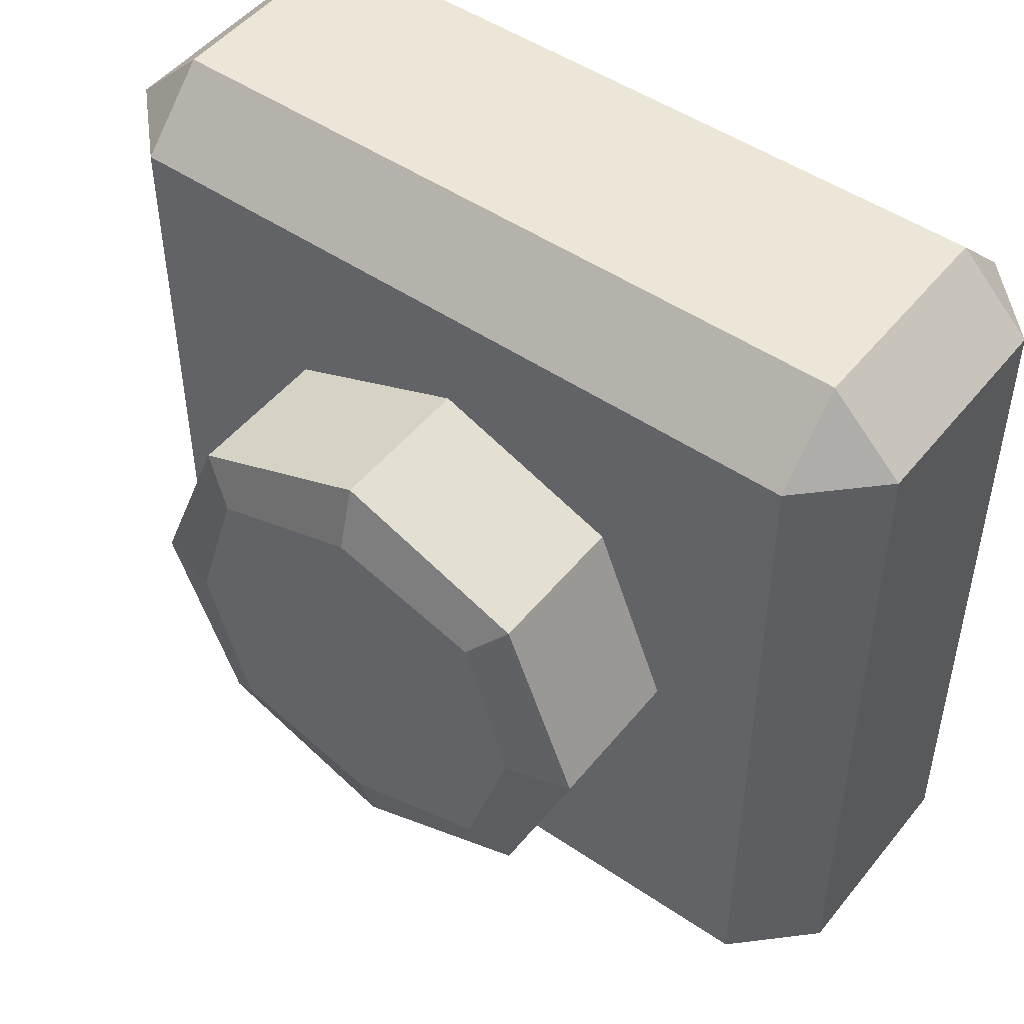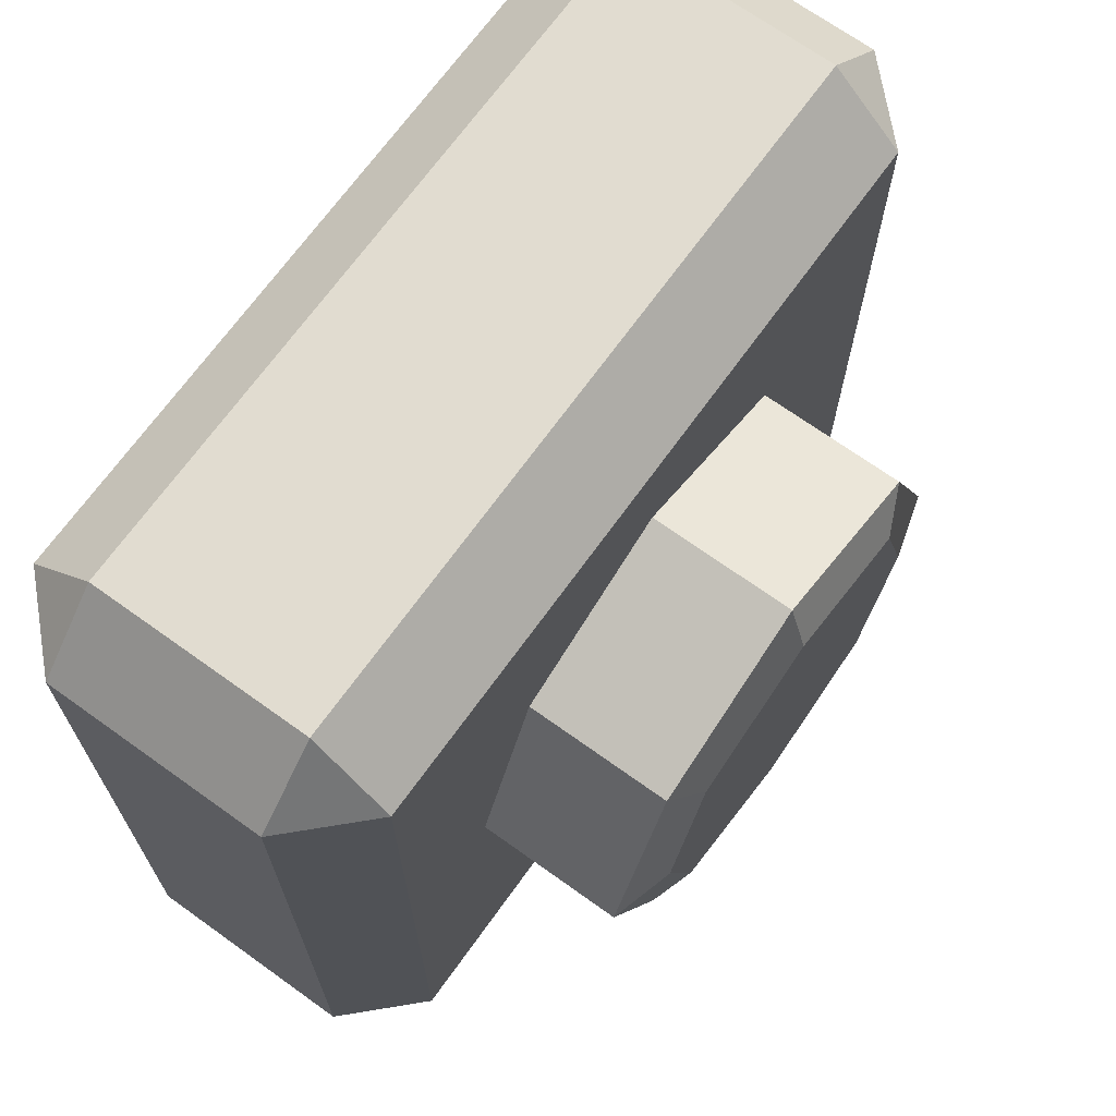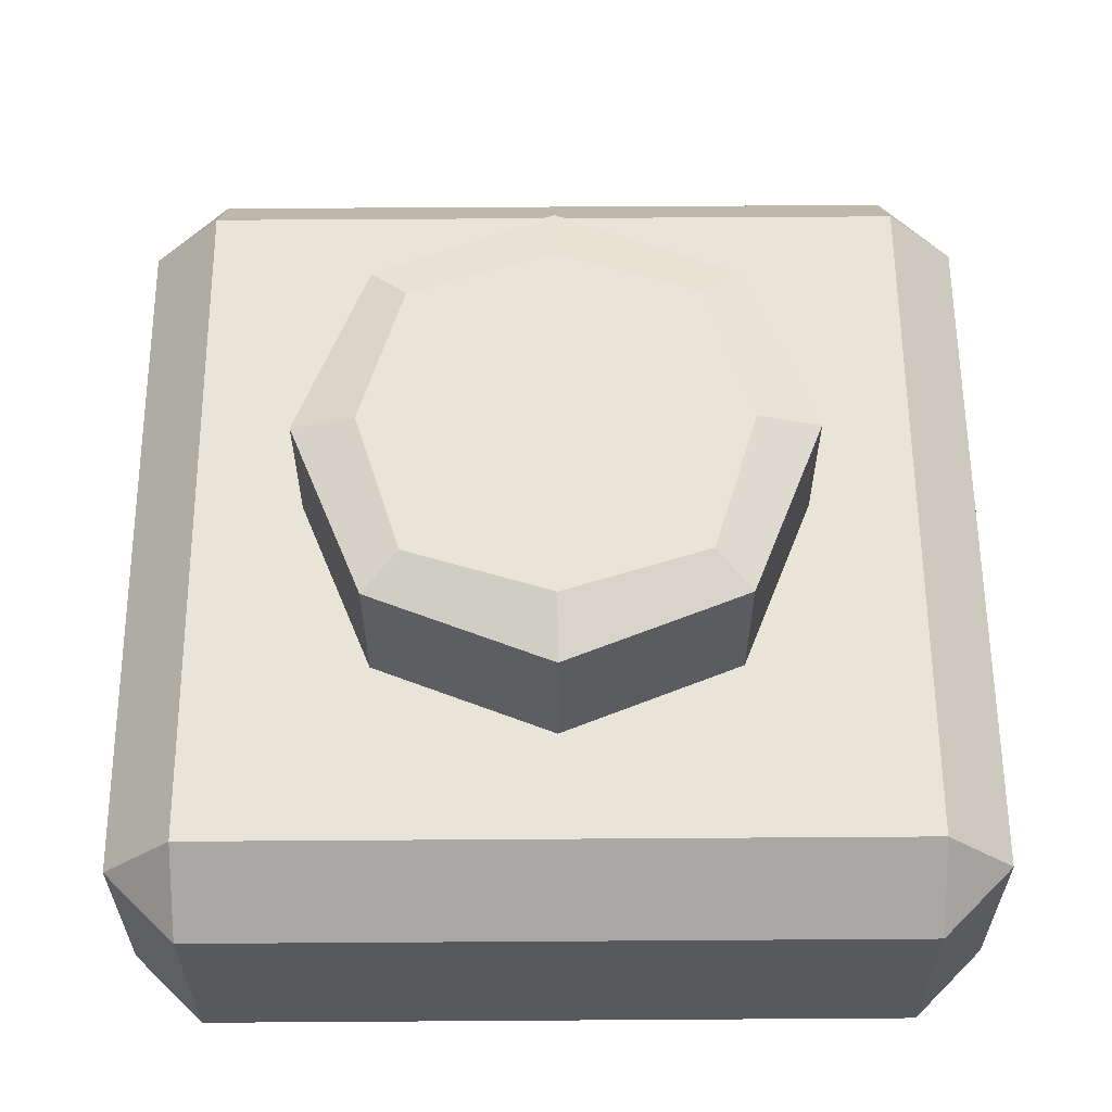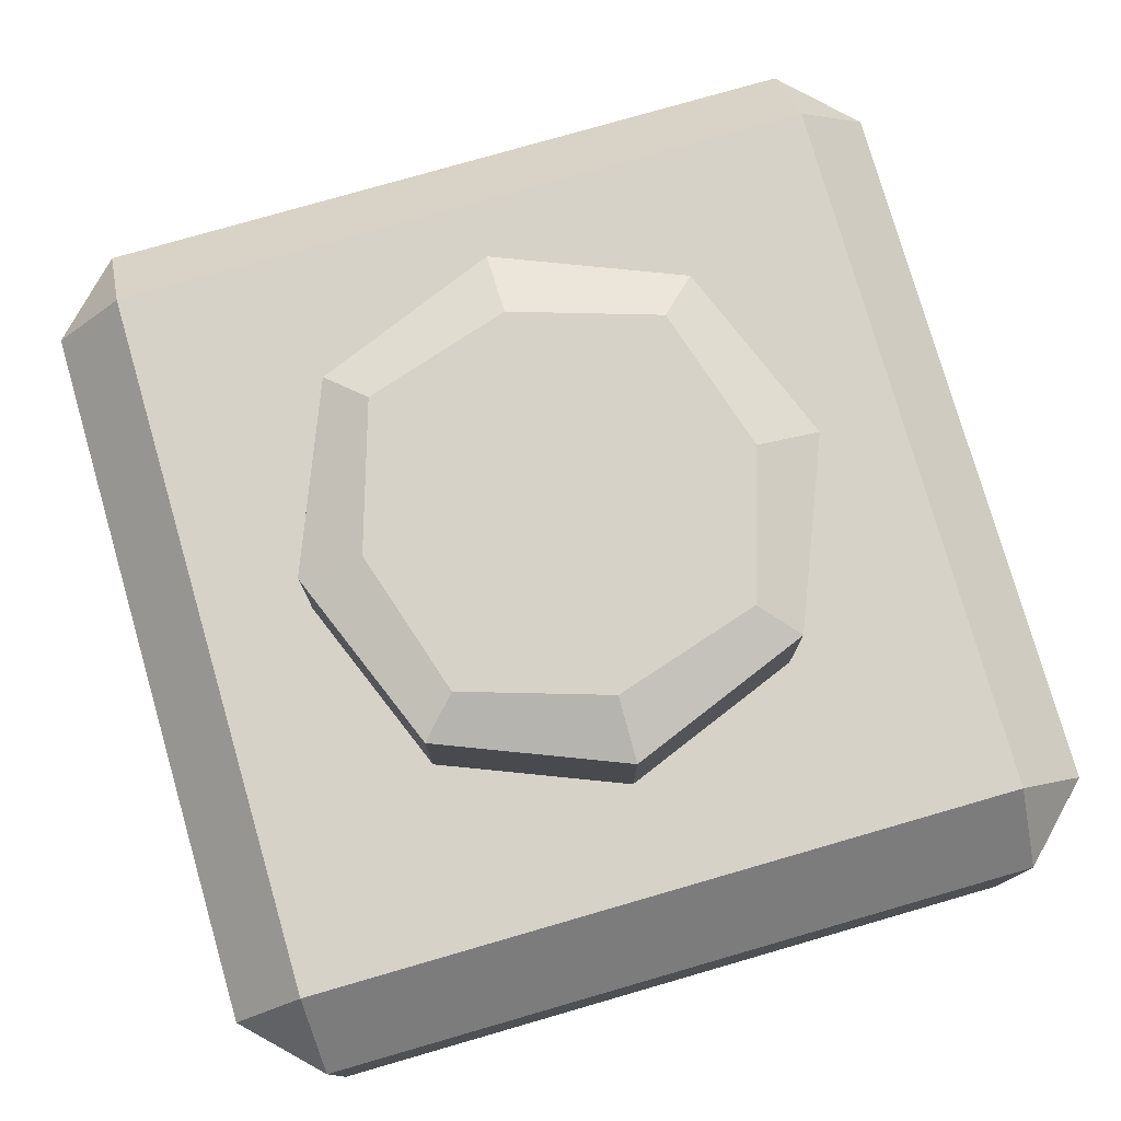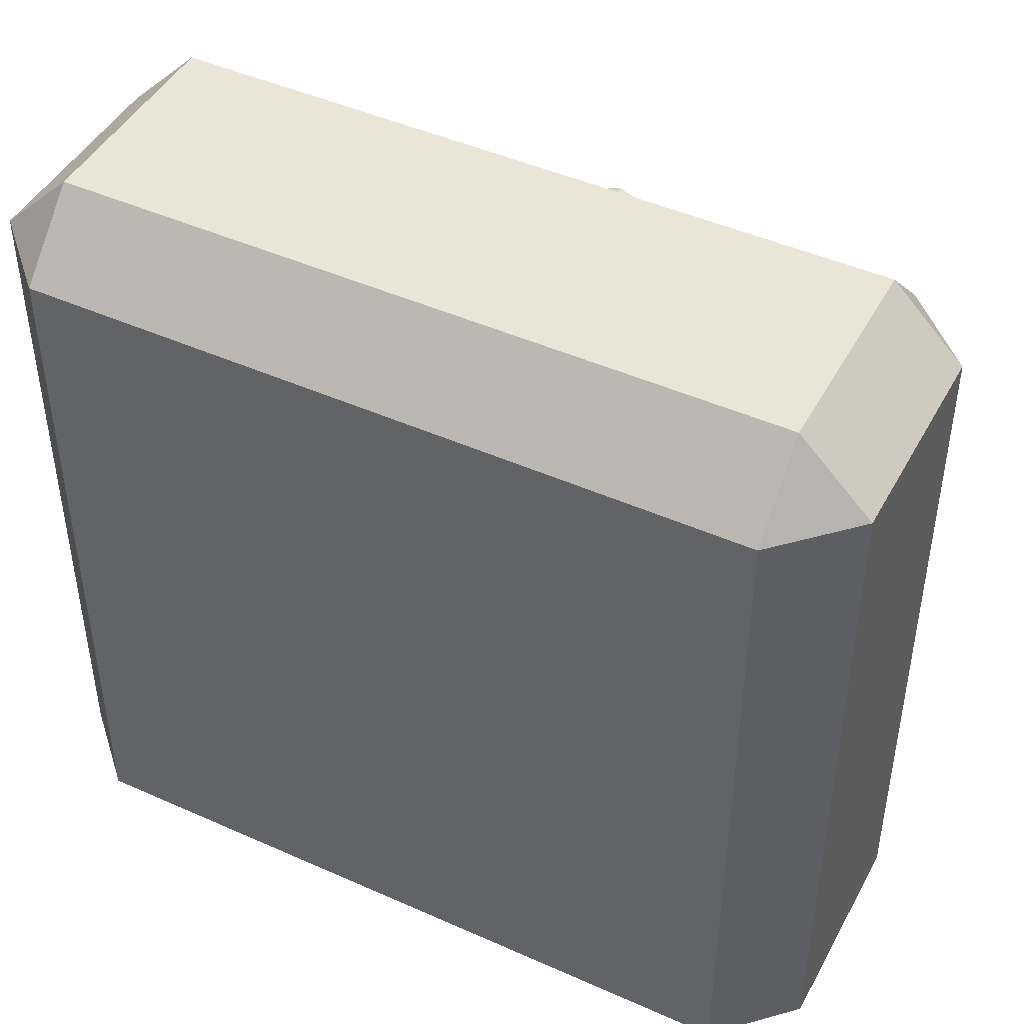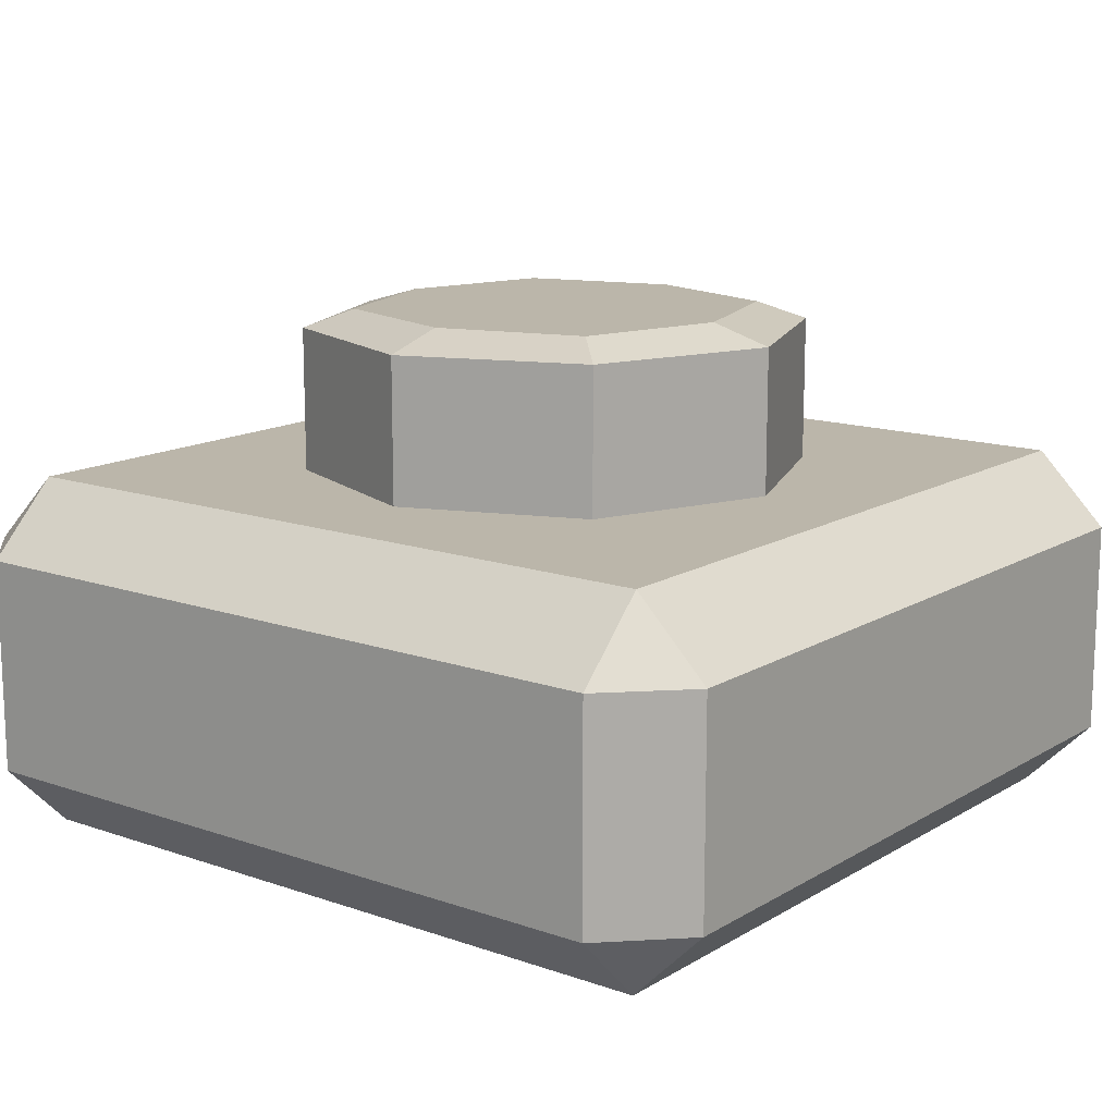
<metadata>
{"format":"obj","ext":"obj","renderer":"f3d","projection":"perspective","resolution":1024,"background":"white","views":[{"elev":48.9,"azim":-142.9,"up":"+Z"},{"elev":69.4,"azim":125.7,"up":"+Z"},{"elev":59.8,"azim":-90.4,"up":"+Y"},{"elev":77.7,"azim":-16.1,"up":"+Y"},{"elev":45.6,"azim":27.2,"up":"+Z"},{"elev":14.0,"azim":-52.3,"up":"+Y"}]}
</metadata>
<code>
o beveled_cuboid
v 0.3125 0.3125 0.3125
v 0.3125 0.3125 -0.3125
v -0.3125 0.3125 0.3125
v -0.3125 0.3125 -0.3125
v 0.3125 0 0.3125
v 0.3125 0 -0.3125
v -0.3125 0 0.3125
v -0.3125 0 -0.3125
v -0.375 0.0625 0.3125
v -0.375 0.25 0.3125
v -0.375 0.0625 -0.3125
v -0.375 0.25 -0.3125
v 0.375 0.0625 0.3125
v 0.375 0.25 0.3125
v 0.375 0.0625 -0.3125
v 0.375 0.25 -0.3125
v 0.3125 0.0625 -0.375
v 0.3125 0.25 -0.375
v -0.3125 0.0625 -0.375
v -0.3125 0.25 -0.375
v 0.3125 0.0625 0.375
v 0.3125 0.25 0.375
v -0.3125 0.0625 0.375
v -0.3125 0.25 0.375
v 0.1562 0.3125 0.1562
v 0.1562 0.3125 -0.1562
v -0.1562 0.3125 -0.1562
v -0.1562 0.3125 0.1562
v 0.2188 0.3125 0
v -0.2188 0.3125 0
v -0.3125 0.3125 0
v -0.375 0.25 0
v -0.375 0.0625 0
v -0.3125 0 0
v 0.3125 0 0
v 0.375 0.0625 0
v 0.375 0.25 0
v 0.3125 0.3125 0
v 0 0.3125 -0.2188
v 0 0.3125 0.2188
v 0 0.3125 0.3125
v 0 0.25 0.375
v 0 0.0625 0.375
v 0 0 0.3125
v 0 0 0
v 0 0 -0.3125
v 0 0.0625 -0.375
v 0 0.25 -0.375
v 0 0.3125 -0.3125
v 0.2188 0.4375 0
v 0 0.4375 0.2188
v 0.1562 0.4375 0.1562
v -0.1562 0.4375 0.1562
v -0.2188 0.4375 0
v 0 0.4375 -0.2188
v -0.1562 0.4375 -0.1562
v 0.1562 0.4375 -0.1562
v -0.1641 0.4531 0
v 0 0.4531 -0.1641
v 0 0.4531 0
v -0.125 0.4531 -0.125
v -0.125 0.4531 0.125
v 0 0.4531 0.1641
v 0.1641 0.4531 0
v 0.125 0.4531 0.125
v 0.125 0.4531 -0.125
f 16 37 36 15
f 11 33 32 12
f 58 60 59 61
f 8 46 45 34
f 23 43 42 24
f 20 48 47 19
f 2 38 37 16
f 12 32 31 4
f 24 42 41 3
f 4 49 48 20
f 15 36 35 6
f 8 34 33 11
f 7 44 43 23
f 19 47 46 8
f 15 17 18 16
f 22 21 13 14
f 20 19 11 12
f 9 23 24 10
f 5 13 21
f 7 23 9
f 6 17 15
f 8 11 19
f 1 22 14
f 3 10 24
f 2 16 18
f 4 20 12
f 26 29 38 2
f 27 39 49 4
f 4 31 30 27
f 3 41 40 28
f 62 63 60 58
f 28 30 31 3
f 3 31 32 10
f 10 32 33 9
f 9 33 34 7
f 34 45 44 7
f 5 35 36 13
f 13 36 37 14
f 14 37 38 1
f 1 38 29 25
f 66 59 60 64
f 64 60 63 65
f 25 40 41 1
f 1 41 42 22
f 22 42 43 21
f 21 43 44 5
f 5 44 45 35
f 35 45 46 6
f 6 46 47 17
f 17 47 48 18
f 18 48 49 2
f 2 49 39 26
f 52 51 40 25
f 50 52 25 29
f 51 53 28 40
f 53 54 30 28
f 56 55 39 27
f 54 56 27 30
f 55 57 26 39
f 57 50 29 26
f 61 59 55 56
f 58 61 56 54
f 63 62 53 51
f 62 58 54 53
f 65 63 51 52
f 64 65 52 50
f 59 66 57 55
f 66 64 50 57

</code>
